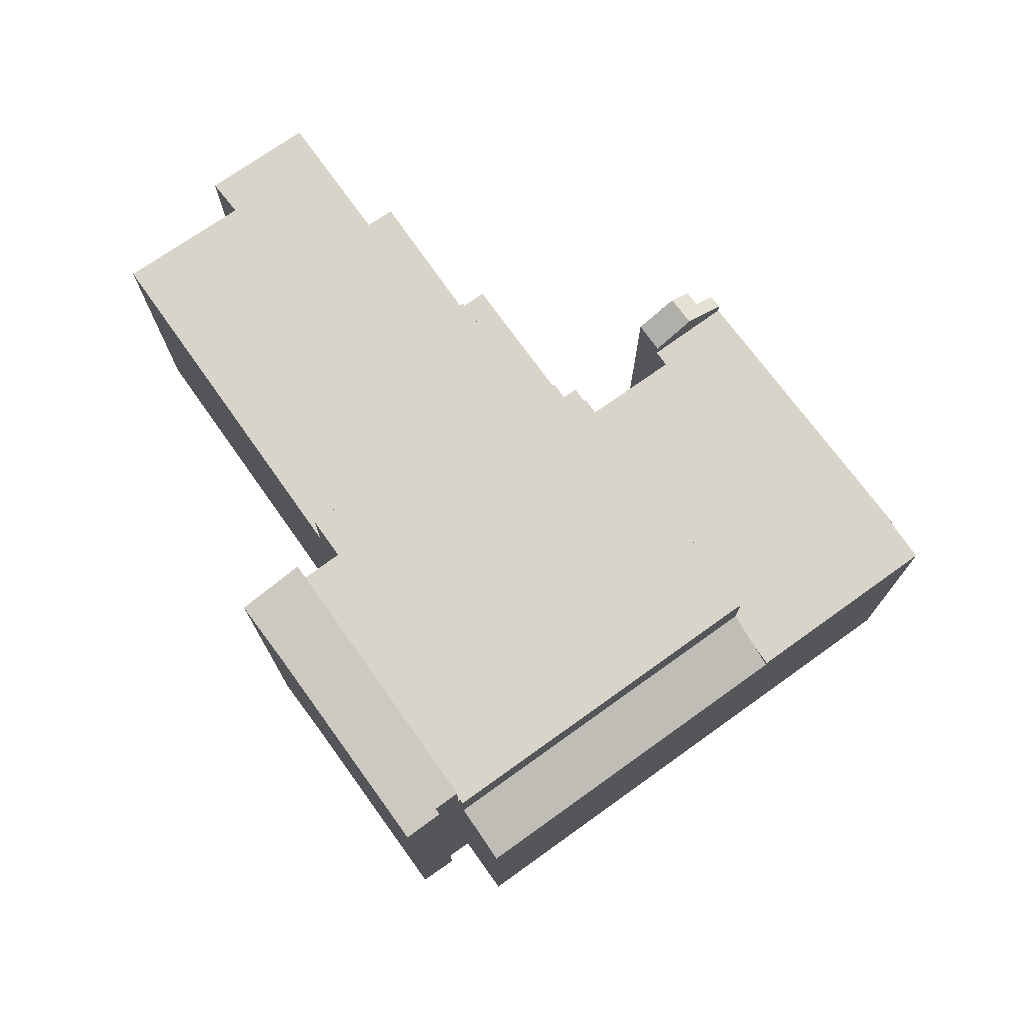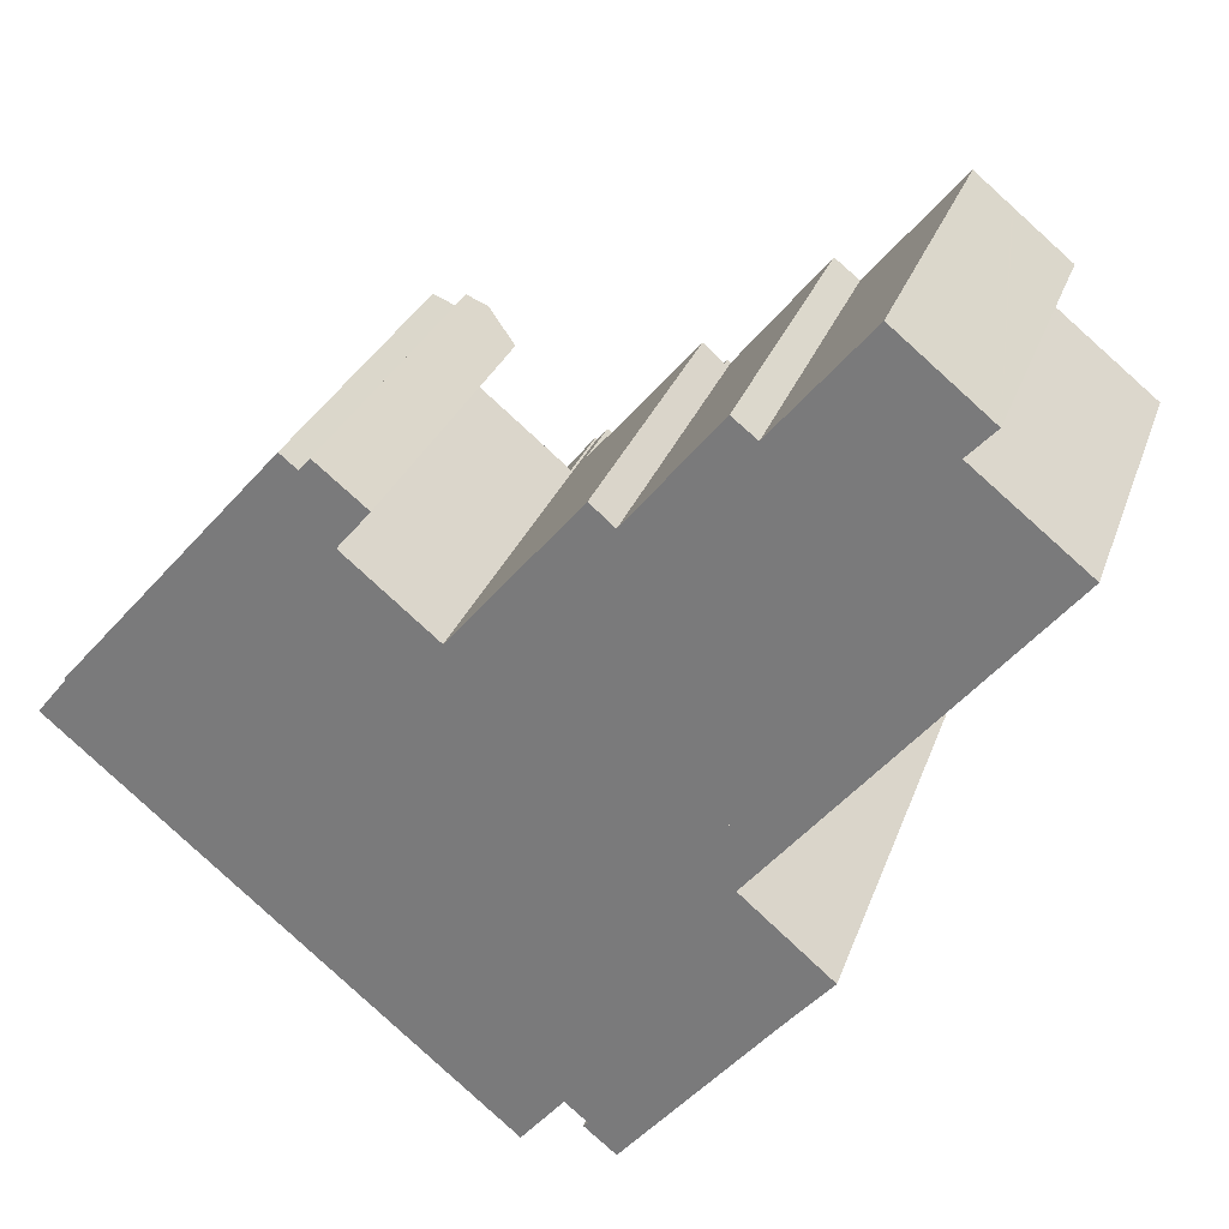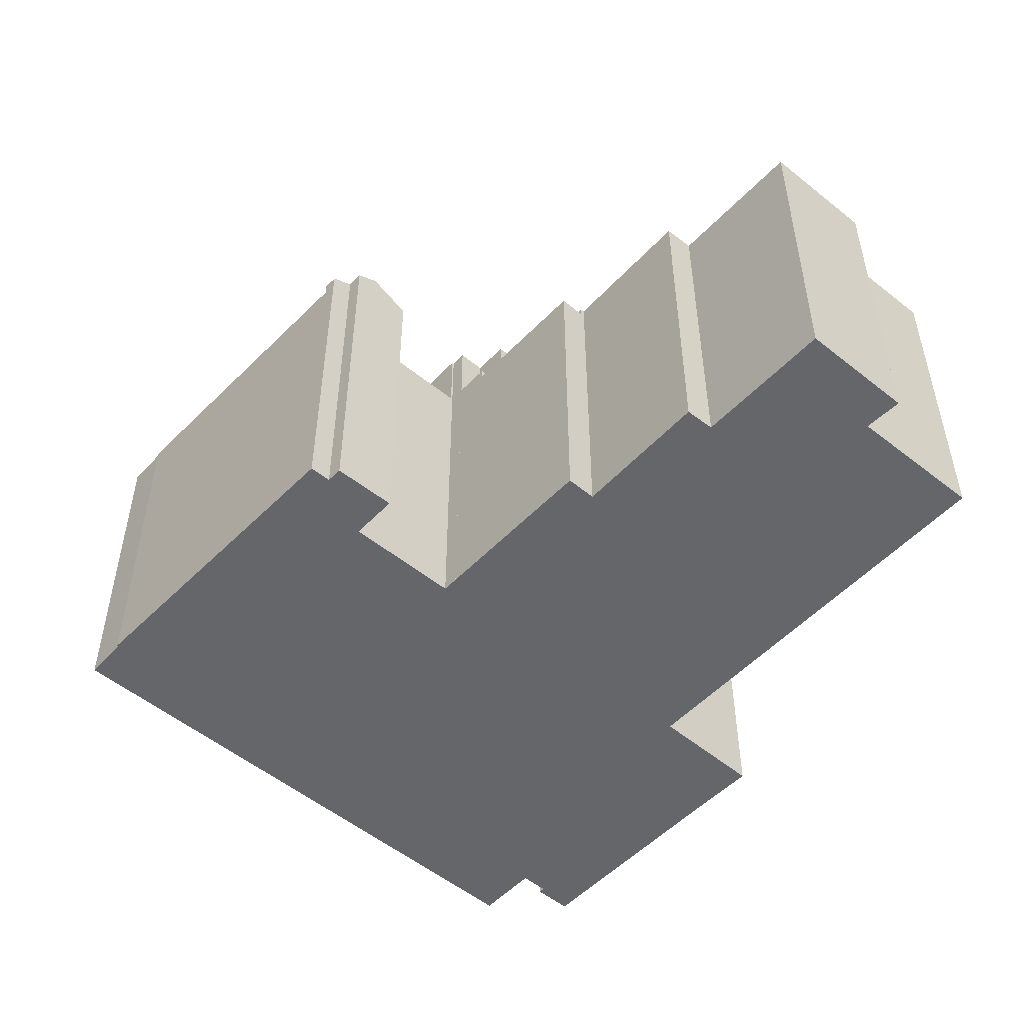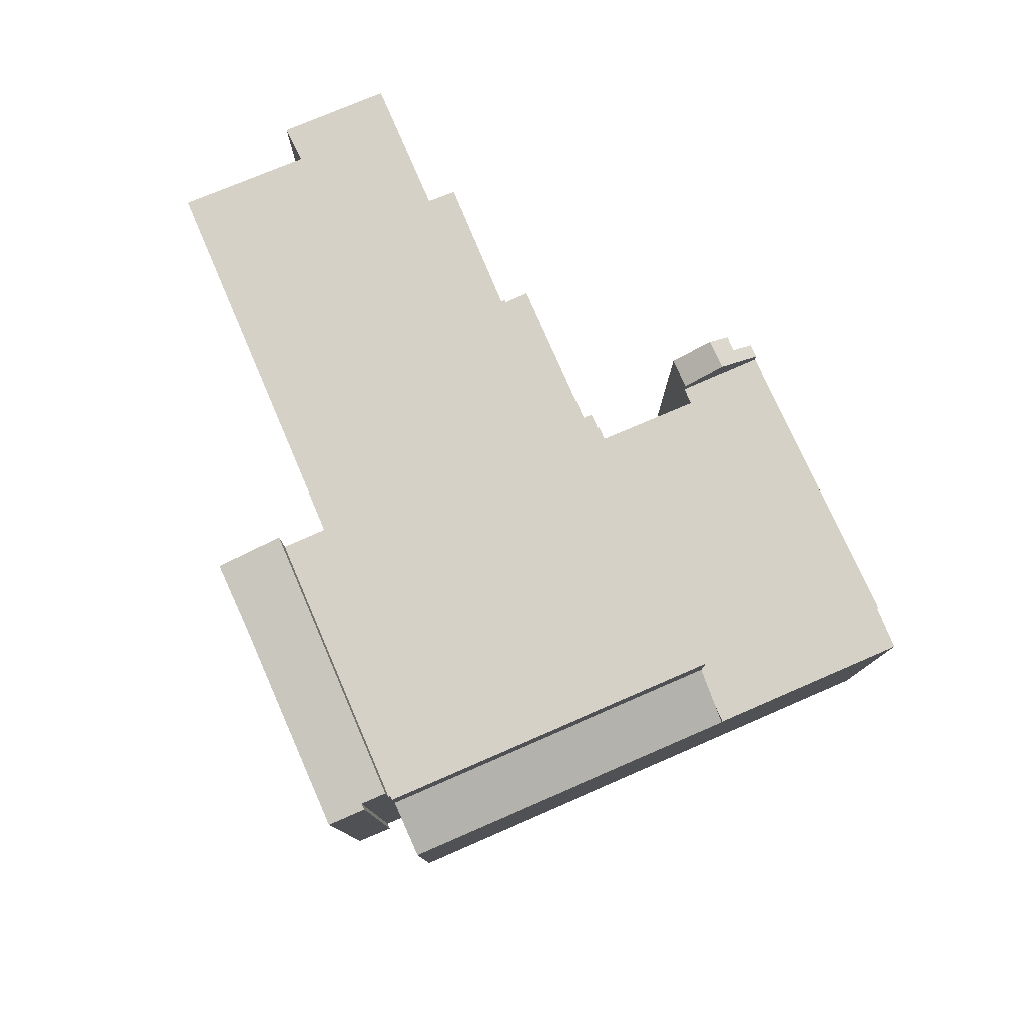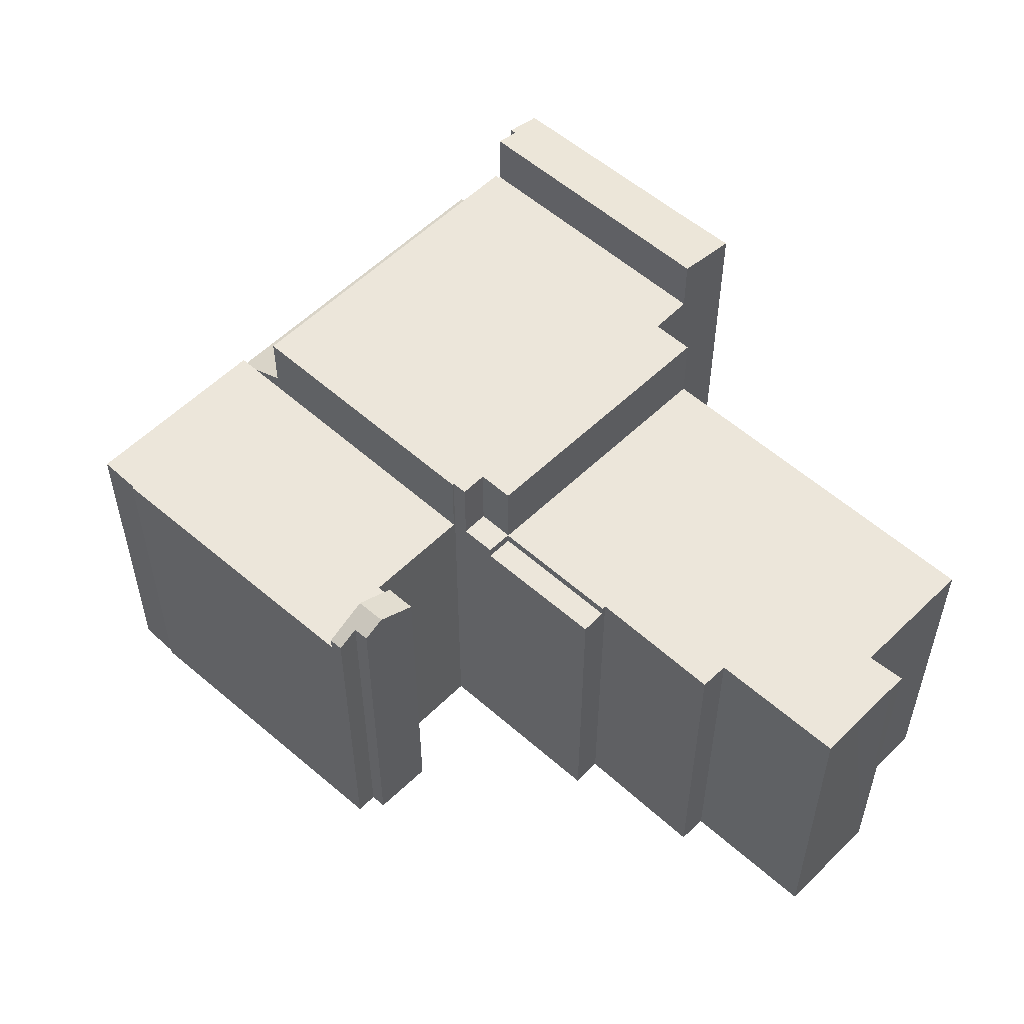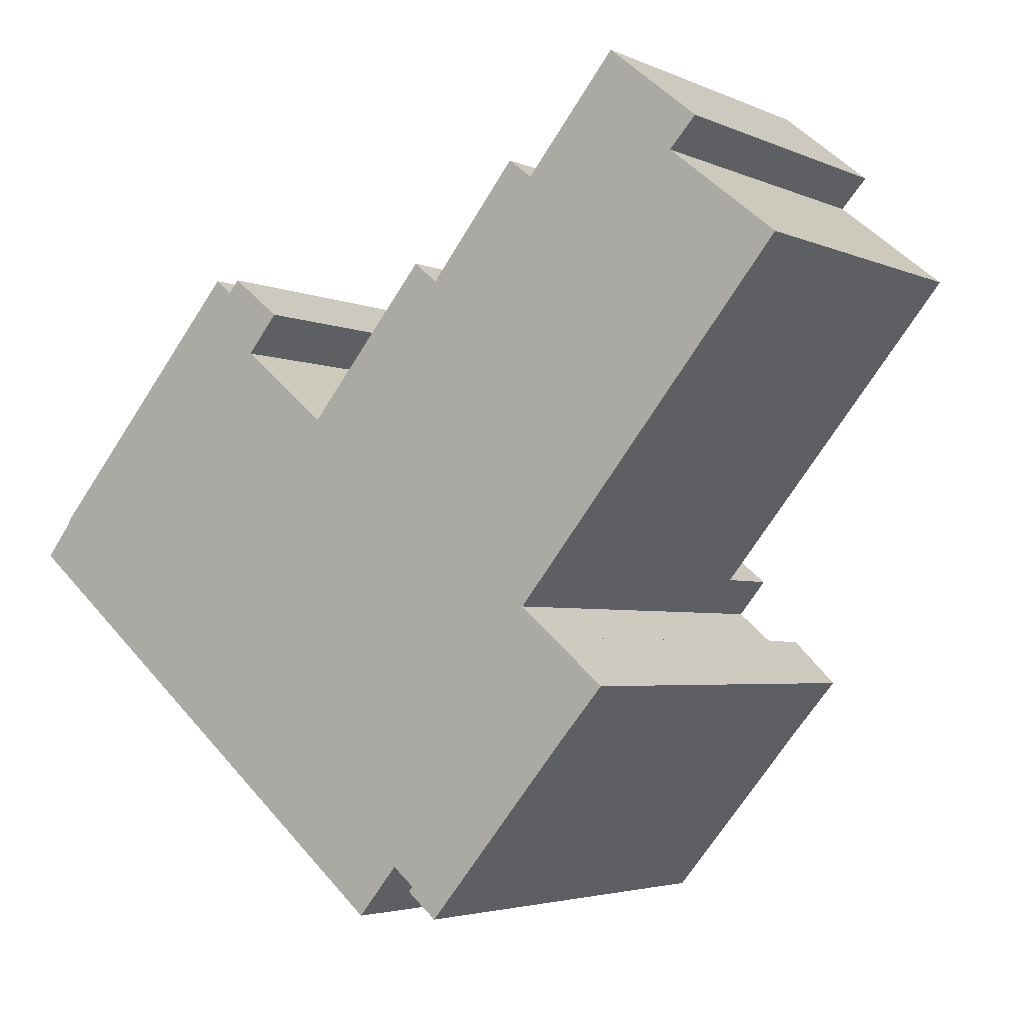
<metadata>
{"format":"obj","ext":"obj","renderer":"f3d","projection":"perspective","resolution":1024,"background":"white","views":[{"elev":75.2,"azim":-175.7,"up":"+Y"},{"elev":28.2,"azim":17.1,"up":"+Z"},{"elev":-51.8,"azim":-1.8,"up":"+Y"},{"elev":79.4,"azim":-163.5,"up":"+Y"},{"elev":54.4,"azim":-6.8,"up":"+Y"},{"elev":-3.7,"azim":34.9,"up":"+Z"}]}
</metadata>
<code>
v  14.7 19.42 13.59
v  13.64 19.42 12.38
v  13.81 18.85 14.3
v  13.26 18.85 13.67
v  11.9 18.28 13.84
v  12.38 18.28 14.39
v  15.32 18.32 10.98
v  16.38 18.34 12.24
v  13.26 -8.373e-16 13.67
v  12.38 -8.809e-16 14.39
v  13.81 -8.757e-16 14.3
v  16.38 -7.492e-16 12.24
v  14.7 -8.319e-16 13.59
v  11.9 -8.473e-16 13.84
v  15.32 -6.723e-16 10.98
v  13.64 -7.582e-16 12.38
v  26.98 23.77 -18.56
v  25.59 24.17 -17.07
v  34.32 23.75 -9.855
v  25.42 24.17 -17.26
v  26.94 23.77 -18.6
v  25.37 24.17 -17.32
v  36.7 23.73 -7.119
v  24.54 24.44 -16.22
v  33.99 24.44 -4.817
v  35.43 23.74 -8.579
v  24.81 24.37 -16.44
v  26.94 1.139e-15 -18.6
v  34.32 6.034e-16 -9.855
v  36.7 4.359e-16 -7.119
v  26.98 1.137e-15 -18.56
v  35.43 5.253e-16 -8.579
v  25.37 1.061e-15 -17.32
v  24.54 9.929e-16 -16.22
v  25.59 1.045e-15 -17.07
v  24.81 1.007e-15 -16.44
v  25.42 1.057e-15 -17.26
v  33.99 2.95e-16 -4.817
v  1.472 17.62 1.812
v  3.432 17.62 -2.869
v  0 17.62 1.079e-15
v  8.135 17.62 -6.8
v  8.803 17.62 -5.998
v  1.89 17.62 2.406
v  1.413 17.62 1.861
v  10.09 17.62 -4.45
v  11.9 17.62 13.84
v  14.75 17.62 10.31
v  15.32 17.62 10.98
v  13.64 17.62 12.38
v  19.28 17.62 6.575
v  14.88 17.62 10.2
v  14.75 -6.311e-16 10.31
v  19.28 -4.026e-16 6.575
v  14.88 -6.246e-16 10.2
v  8.135 4.164e-16 -6.8
v  10.09 2.725e-16 -4.45
v  8.803 3.673e-16 -5.998
v  0 0 0
v  3.432 1.757e-16 -2.869
v  1.472 -1.11e-16 1.812
v  1.413 -1.14e-16 1.861
v  1.89 -1.473e-16 2.406
v  22.21 17.13 7.687
v  25.71 17.13 14.03
v  26.76 17.13 13.14
v  23 17.13 10.83
v  21.1 17.13 8.58
v  21.1 -5.254e-16 8.58
v  25.71 -8.592e-16 14.03
v  23 -6.63e-16 10.83
v  26.76 -8.046e-16 13.14
v  22.21 -4.707e-16 7.687
v  24.25 18.44 -16.41
v  11.28 18.48 -5.439
v  24.31 18.48 -16.34
v  22.35 17.17 -18.69
v  9.318 17.17 -7.789
v  10.09 18.48 -4.45
v  8.135 17.17 -6.8
v  24.31 1e-15 -16.34
v  11.28 3.33e-16 -5.439
v  22.35 1.144e-15 -18.69
v  24.25 1.005e-15 -16.41
v  9.318 4.769e-16 -7.789
v  37.35 17.63 23.19
v  40.62 17.63 17.96
v  32.69 17.63 17.63
v  41.76 17.63 19.19
v  39.13 17.63 21.75
v  39.2 17.63 21.69
v  41.32 17.63 19.97
v  41.99 17.63 19.43
v  41.36 17.63 19.94
v  26.76 17.63 13.14
v  33.67 17.63 -1.542
v  22.21 17.63 7.687
v  26.92 17.63 13
v  46.16 17.63 13.53
v  31.48 17.63 18.57
v  45.87 17.63 13.75
v  41.99 -1.189e-15 19.43
v  41.36 -1.221e-15 19.94
v  37.35 -1.42e-15 23.19
v  41.32 -1.223e-15 19.97
v  39.2 -1.328e-15 21.69
v  39.13 -1.332e-15 21.75
v  40.62 -1.1e-15 17.96
v  46.16 -8.284e-16 13.53
v  45.87 -8.422e-16 13.75
v  26.92 -7.96e-16 13
v  31.48 -1.137e-15 18.57
v  32.69 -1.079e-15 17.63
v  41.76 -1.175e-15 19.19
v  33.67 9.442e-17 -1.542
v  19.89 17.68 7.147
v  22.21 17.68 7.687
v  21 17.68 6.225
v  21.1 17.68 8.58
v  19.89 -4.376e-16 7.147
v  21 -3.812e-16 6.225
v  22.21 21.41 7.687
v  32.21 21.41 -3.3
v  21 21.41 6.225
v  32.28 21.41 -3.223
v  33.67 21.41 -1.542
v  19.28 21.41 6.575
v  11.28 21.41 -5.439
v  10.09 21.41 -4.45
v  24.31 21.41 -16.34
v  24.47 21.41 -16.15
v  24.54 21.41 -16.22
v  19.36 21.41 6.511
v  33.99 21.41 -4.817
v  19.89 21.41 7.147
v  32.21 2.021e-16 -3.3
v  19.36 -3.987e-16 6.511
v  32.28 1.974e-16 -3.223
v  24.47 9.89e-16 -16.15
g defaultobject
f 1 2 3
f 4 3 2
f 5 4 2
f 6 4 5
f 7 1 8
f 1 7 2
f 6 9 4
f 9 6 10
f 3 8 1
f 8 3 11
f 8 11 12
f 12 11 13
f 9 3 4
f 3 9 11
f 14 6 5
f 6 14 10
f 12 7 8
f 7 12 15
f 7 5 2
f 5 7 15
f 5 15 14
f 14 15 16
f 13 15 12
f 15 13 16
f 16 13 11
f 16 11 9
f 16 9 14
f 14 9 10
f 17 18 19
f 18 17 20
f 20 17 21
f 20 21 22
f 23 24 25
f 24 23 26
f 24 26 19
f 24 19 18
f 24 18 27
f 17 28 21
f 28 17 19
f 28 19 26
f 28 26 23
f 28 23 29
f 29 23 30
f 28 29 31
f 29 30 32
f 21 33 22
f 33 21 28
f 27 34 24
f 34 27 18
f 34 18 35
f 34 35 36
f 33 20 22
f 20 33 18
f 18 33 35
f 35 33 37
f 34 25 24
f 25 34 38
f 38 23 25
f 23 38 30
f 31 33 28
f 33 31 29
f 33 29 37
f 37 29 35
f 35 29 36
f 36 29 34
f 34 29 38
f 38 29 32
f 38 32 30
f 39 40 41
f 40 39 42
f 42 39 43
f 44 39 45
f 39 44 43
f 43 44 46
f 46 44 47
f 46 47 48
f 48 47 49
f 49 47 50
f 48 51 46
f 51 48 52
f 14 50 47
f 50 14 49
f 49 14 15
f 15 14 16
f 53 52 48
f 52 53 51
f 51 53 54
f 54 53 55
f 15 48 49
f 48 15 53
f 54 46 51
f 46 54 43
f 43 54 42
f 42 54 56
f 56 54 57
f 56 57 58
f 56 40 42
f 40 56 41
f 41 56 59
f 59 56 60
f 61 45 39
f 45 61 62
f 59 39 41
f 39 59 61
f 44 14 47
f 14 44 45
f 14 45 63
f 63 45 62
f 54 53 57
f 53 54 55
f 60 61 59
f 61 60 56
f 61 56 58
f 61 58 57
f 61 57 63
f 63 57 14
f 14 57 53
f 14 53 15
f 14 15 16
f 63 62 61
f 64 65 66
f 65 64 67
f 67 64 68
f 69 67 68
f 67 69 65
f 65 69 70
f 70 69 71
f 70 66 65
f 66 70 72
f 72 64 66
f 64 72 73
f 73 68 64
f 68 73 69
f 71 72 70
f 72 71 73
f 73 71 69
f 74 75 76
f 75 74 77
f 75 77 78
f 75 78 79
f 79 78 43
f 43 78 80
f 43 57 79
f 57 43 80
f 57 80 56
f 57 56 58
f 57 75 79
f 75 57 76
f 76 57 81
f 81 57 82
f 81 74 76
f 74 81 77
f 77 81 83
f 83 81 84
f 78 56 80
f 56 78 77
f 56 77 85
f 85 77 83
f 82 84 81
f 84 82 83
f 83 82 85
f 85 82 57
f 85 57 58
f 85 58 56
f 86 87 88
f 87 86 89
f 89 86 90
f 89 90 91
f 89 91 92
f 89 92 93
f 93 92 94
f 95 96 97
f 96 95 98
f 96 98 99
f 99 98 88
f 88 98 100
f 99 88 101
f 101 88 87
f 94 102 93
f 102 94 92
f 102 92 91
f 102 91 90
f 102 90 86
f 102 86 103
f 103 86 104
f 103 104 105
f 105 104 106
f 106 104 107
f 108 101 87
f 101 108 99
f 99 108 109
f 109 108 110
f 72 98 95
f 98 72 111
f 112 88 100
f 88 112 113
f 102 89 93
f 89 102 87
f 87 102 108
f 108 102 114
f 109 96 99
f 96 109 115
f 115 97 96
f 97 115 73
f 73 95 97
f 95 73 72
f 111 100 98
f 100 111 112
f 113 86 88
f 86 113 104
f 115 72 73
f 72 115 111
f 111 115 109
f 111 109 113
f 111 113 112
f 113 109 110
f 113 110 108
f 113 108 104
f 108 107 104
f 107 108 114
f 107 114 106
f 106 114 105
f 105 114 102
f 105 102 103
f 116 117 118
f 117 116 119
f 120 119 116
f 119 120 69
f 69 117 119
f 117 69 73
f 73 118 117
f 118 73 121
f 121 116 118
f 116 121 120
f 121 69 120
f 69 121 73
f 122 123 124
f 123 122 125
f 125 122 126
f 127 128 129
f 128 127 130
f 130 127 131
f 131 127 132
f 132 127 133
f 132 133 134
f 134 133 135
f 134 135 124
f 134 124 123
f 120 124 135
f 124 120 121
f 73 126 122
f 126 73 115
f 136 134 123
f 134 136 38
f 54 133 127
f 133 54 137
f 121 122 124
f 122 121 73
f 57 127 129
f 127 57 54
f 137 135 133
f 135 137 120
f 115 125 126
f 125 115 123
f 123 115 136
f 136 115 138
f 38 132 134
f 132 38 34
f 139 130 131
f 130 139 81
f 34 131 132
f 131 34 139
f 81 128 130
f 128 81 129
f 129 81 57
f 57 81 82
f 73 138 115
f 138 73 121
f 138 121 136
f 136 34 38
f 34 136 121
f 34 121 120
f 34 120 137
f 34 137 54
f 34 54 139
f 139 54 57
f 139 57 82
f 139 82 81

</code>
